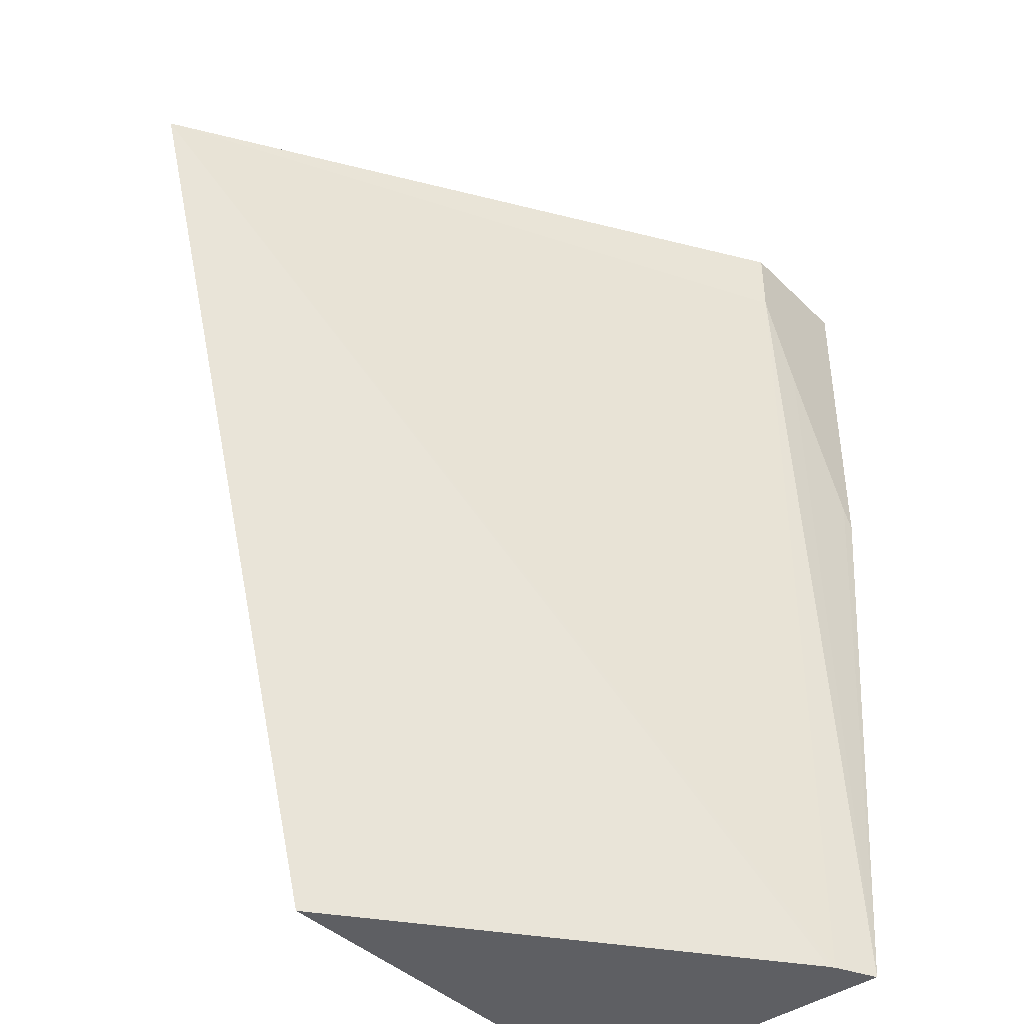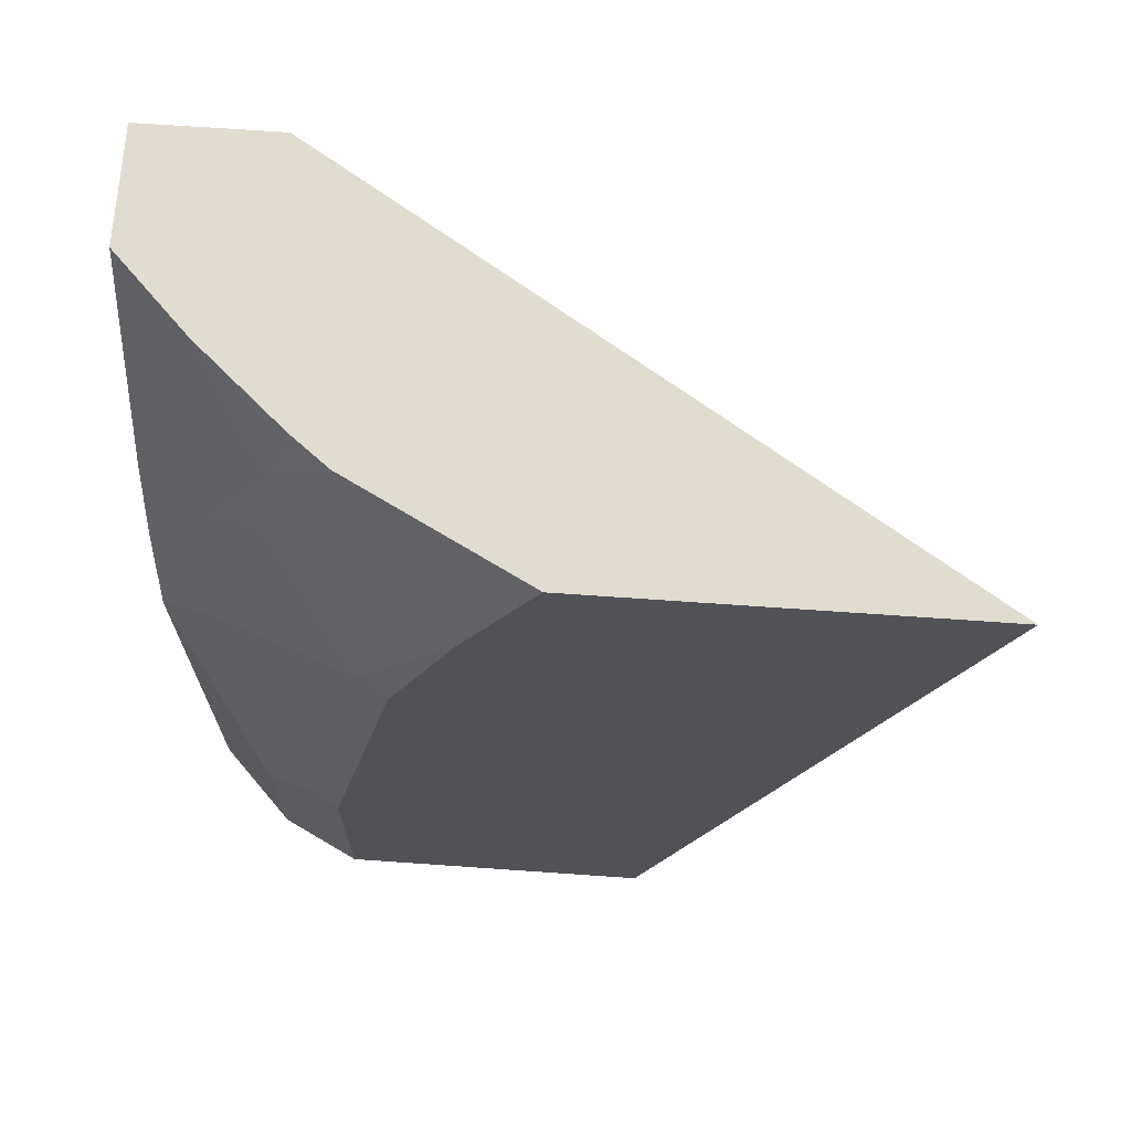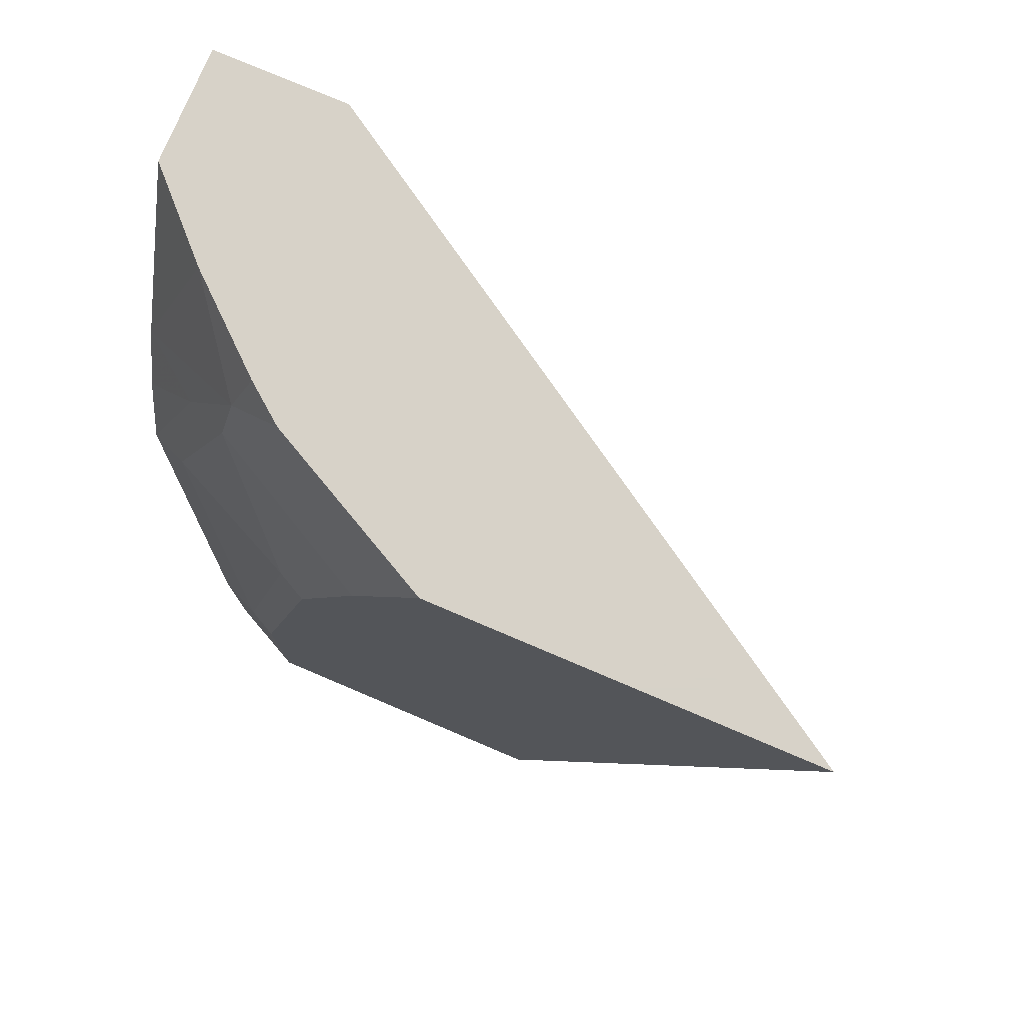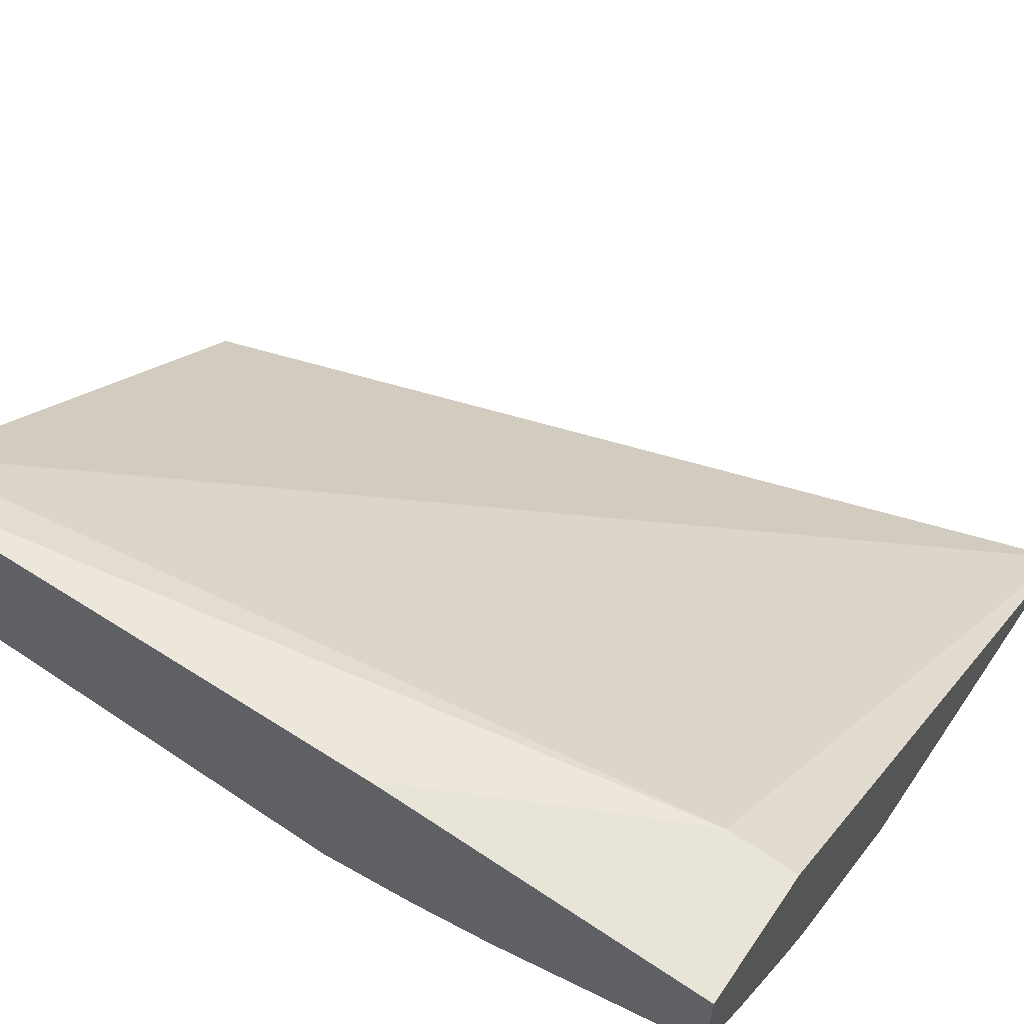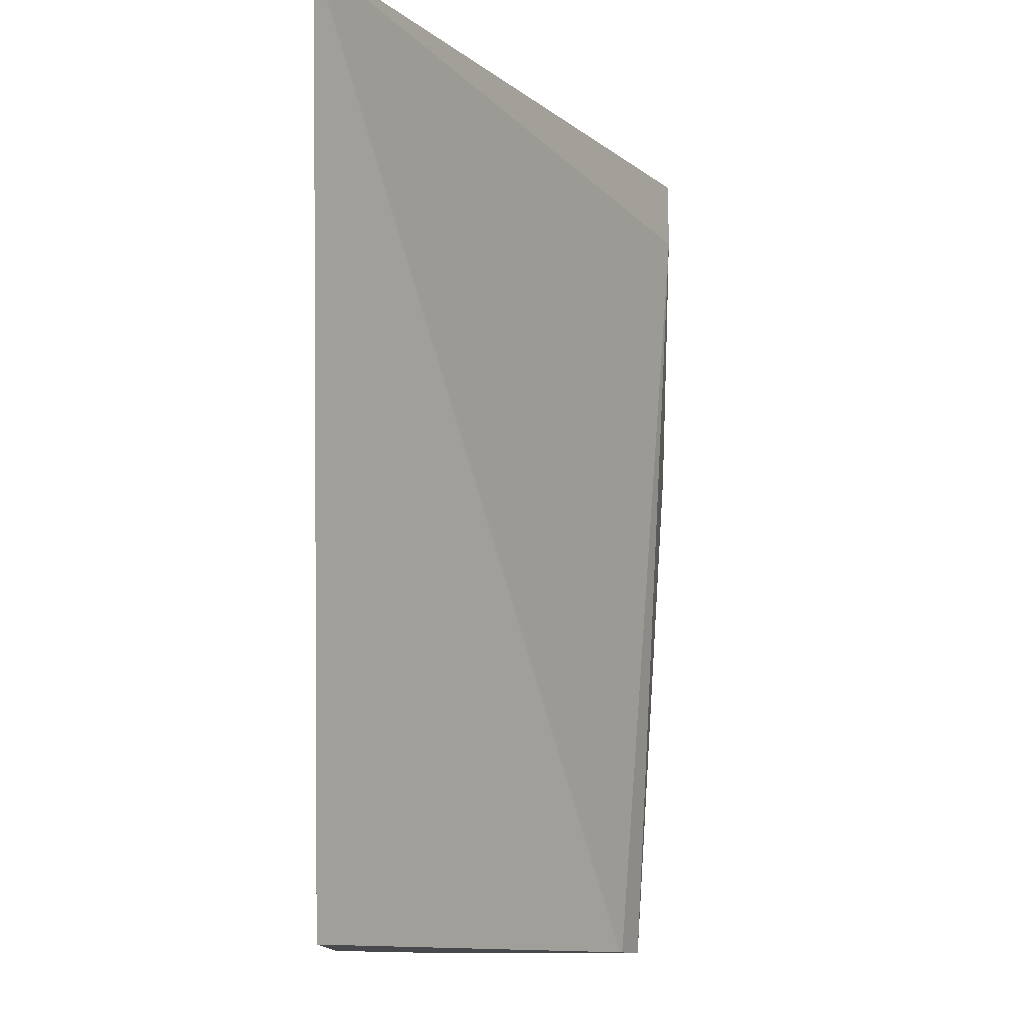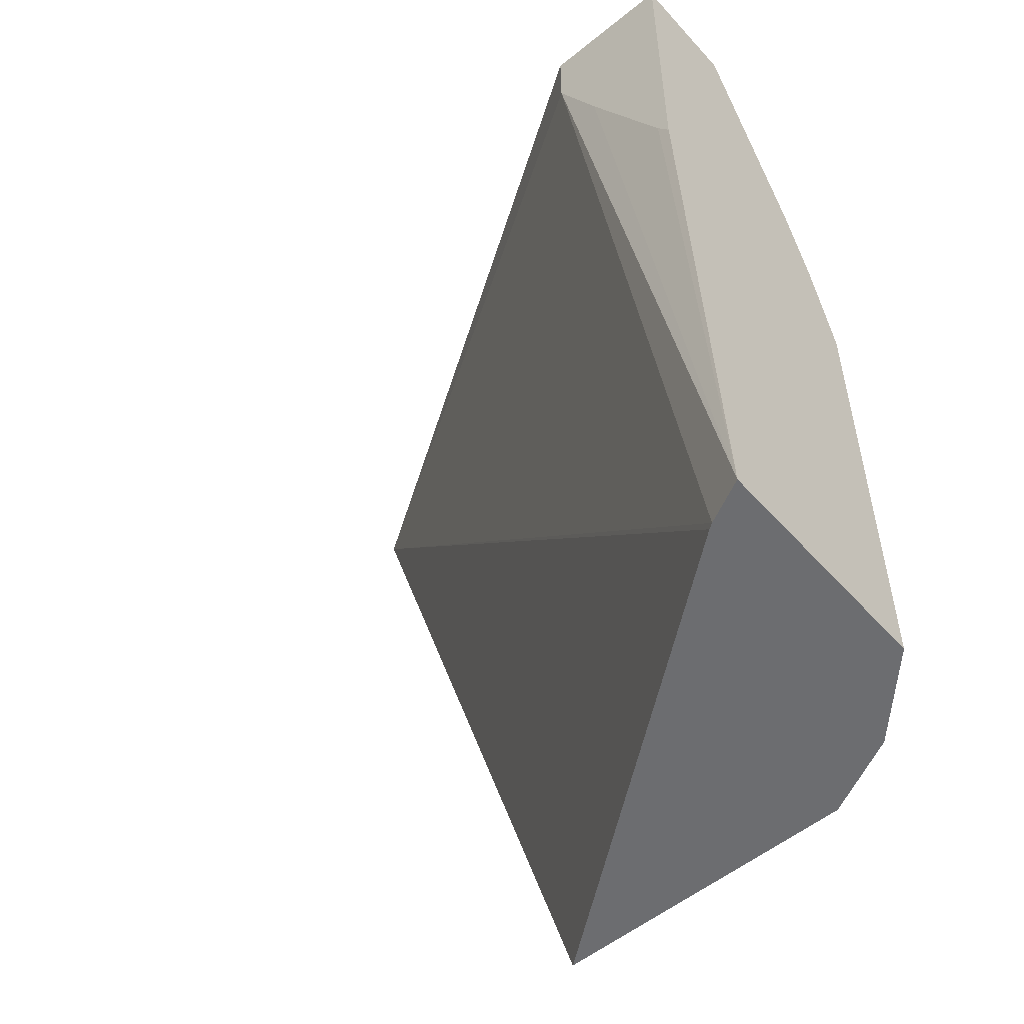
<metadata>
{"format":"obj","ext":"obj","renderer":"f3d","projection":"perspective","resolution":1024,"background":"white","views":[{"elev":-41.4,"azim":130.7,"up":"+Z"},{"elev":69.4,"azim":4.0,"up":"+Z"},{"elev":77.4,"azim":23.0,"up":"+Z"},{"elev":60.6,"azim":-55.6,"up":"+Y"},{"elev":-12.1,"azim":89.0,"up":"+Z"},{"elev":-54.0,"azim":-139.2,"up":"+Z"}]}
</metadata>
<code>
v -0.2119 -0.5999 0.2686
v -0.3442 -0.5167 0.2532
v -0.3442 -0.5167 0.2686
v -0.2932 -0.5999 0.2686
v -0.2731 -0.5999 0.0732
v -0.3627 -0.5301 0.0732
v -0.364 -0.5293 0.0732
v -0.373 -0.5248 0.0732
v -0.3536 -0.5167 0.2332
v -0.373 -0.5167 0.2686
v -0.3304 -0.5805 0.2686
v -0.3459 -0.5802 0.2399
v -0.3091 -0.5999 0.2376
v -0.34 -0.5999 0.0732
v -0.373 -0.5167 0.1955
v -0.3703 -0.5167 0.1998
v -0.373 -0.575 0.0732
v -0.373 -0.5415 0.2686
v -0.3339 -0.5778 0.2686
v -0.3431 -0.5774 0.2552
v -0.3291 -0.5969 0.2064
v -0.357 -0.5746 0.2287
v -0.373 -0.575 0.1793
v -0.3626 -0.5802 0.1897
v -0.3233 -0.5999 0.2035
v -0.357 -0.5913 0.0732
v -0.34 -0.5999 0.1198
v -0.357 -0.5579 0.2686
v -0.373 -0.5624 0.2209
v -0.3385 -0.5742 0.2686
v -0.3459 -0.5969 0.1227
v -0.373 -0.569 0.2021
v -0.357 -0.5913 0.1116
f 13 21 25
f 12 24 21
f 12 23 24
f 12 22 23
f 12 20 22
f 11 19 20
f 8 10 15
f 8 18 10
f 8 29 18
f 8 32 29
f 14 27 33
f 11 20 12
f 14 33 26
f 21 24 31
f 17 33 23
f 18 29 28
f 19 30 20
f 20 30 28
f 20 28 29
f 20 29 22
f 21 31 27
f 21 27 25
f 22 29 32
f 22 32 23
f 23 33 31
f 23 31 24
f 27 31 33
f 8 23 32
f 17 26 33
f 8 17 23
f 12 21 13
f 8 15 16
f 8 16 9
f 1 2 3
f 1 3 10
f 1 10 18
f 1 18 28
f 1 30 19
f 1 19 11
f 1 11 4
f 1 4 13
f 1 13 25
f 1 25 27
f 1 27 14
f 1 14 5
f 1 5 6
f 1 28 30
f 1 7 2
f 5 7 6
f 1 6 7
f 5 8 7
f 5 17 8
f 5 14 26
f 4 12 13
f 5 26 17
f 2 10 3
f 2 15 10
f 2 16 15
f 2 9 16
f 2 8 9
f 2 7 8
f 4 11 12

</code>
